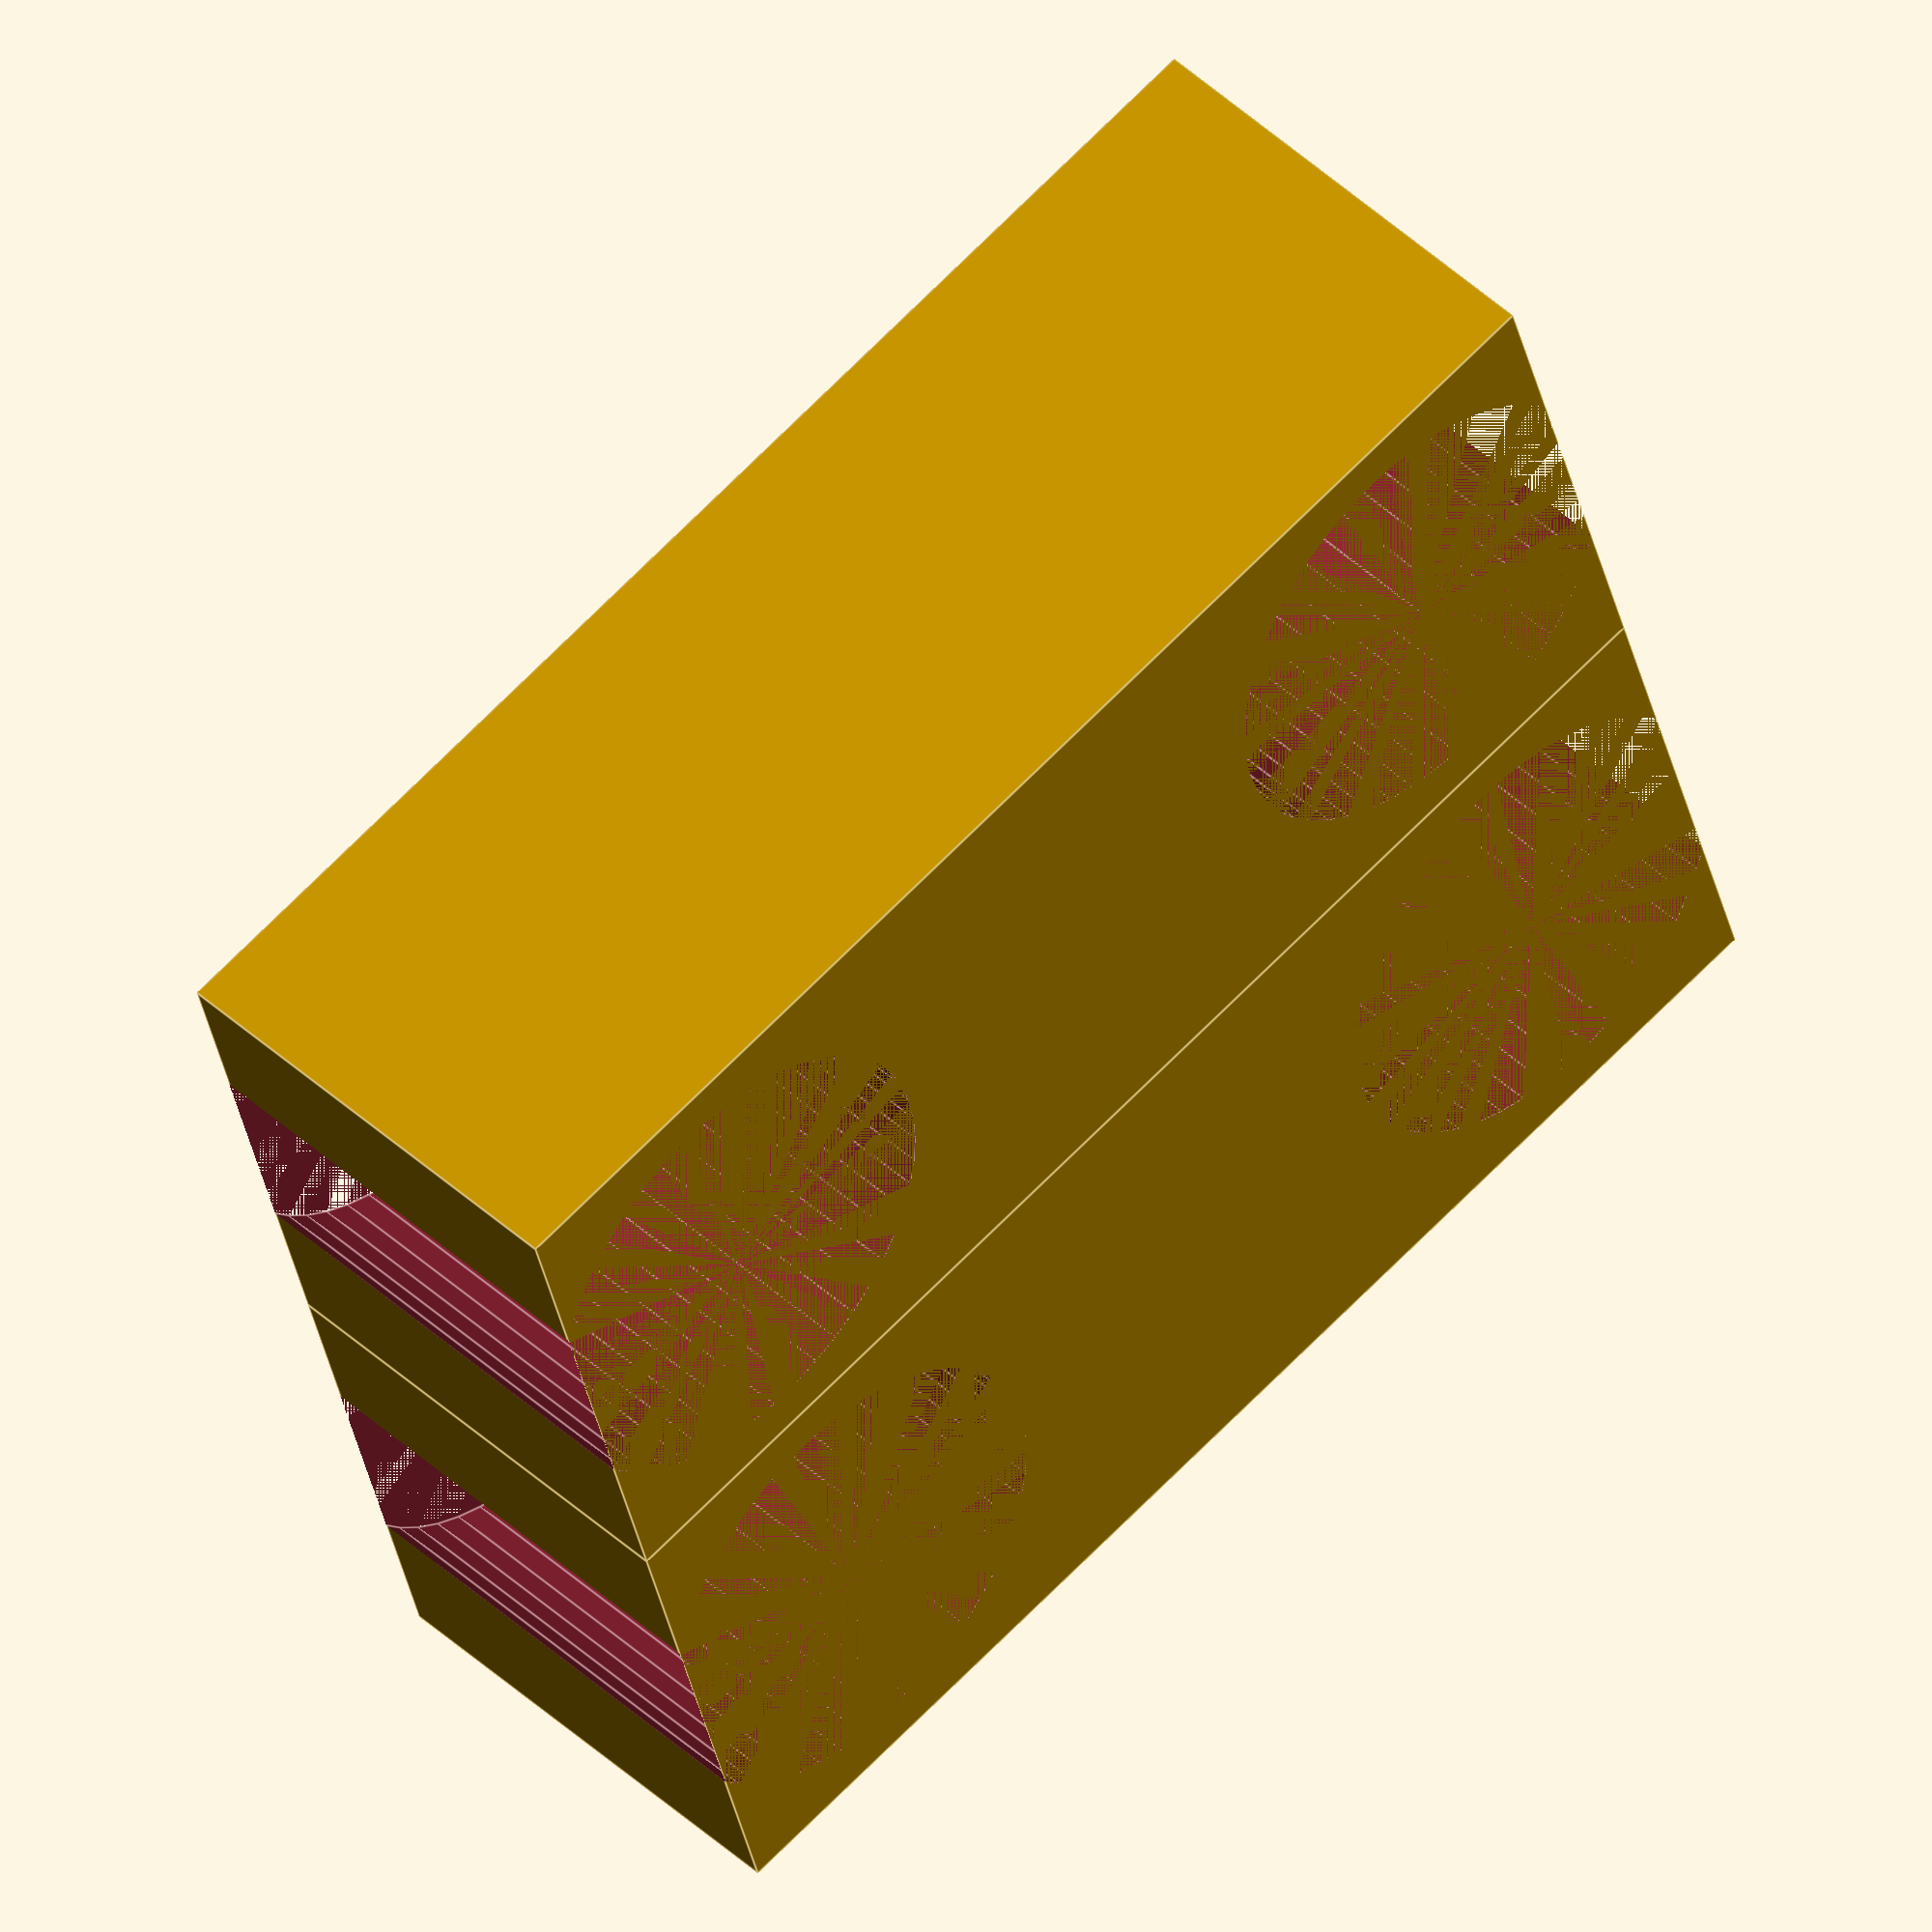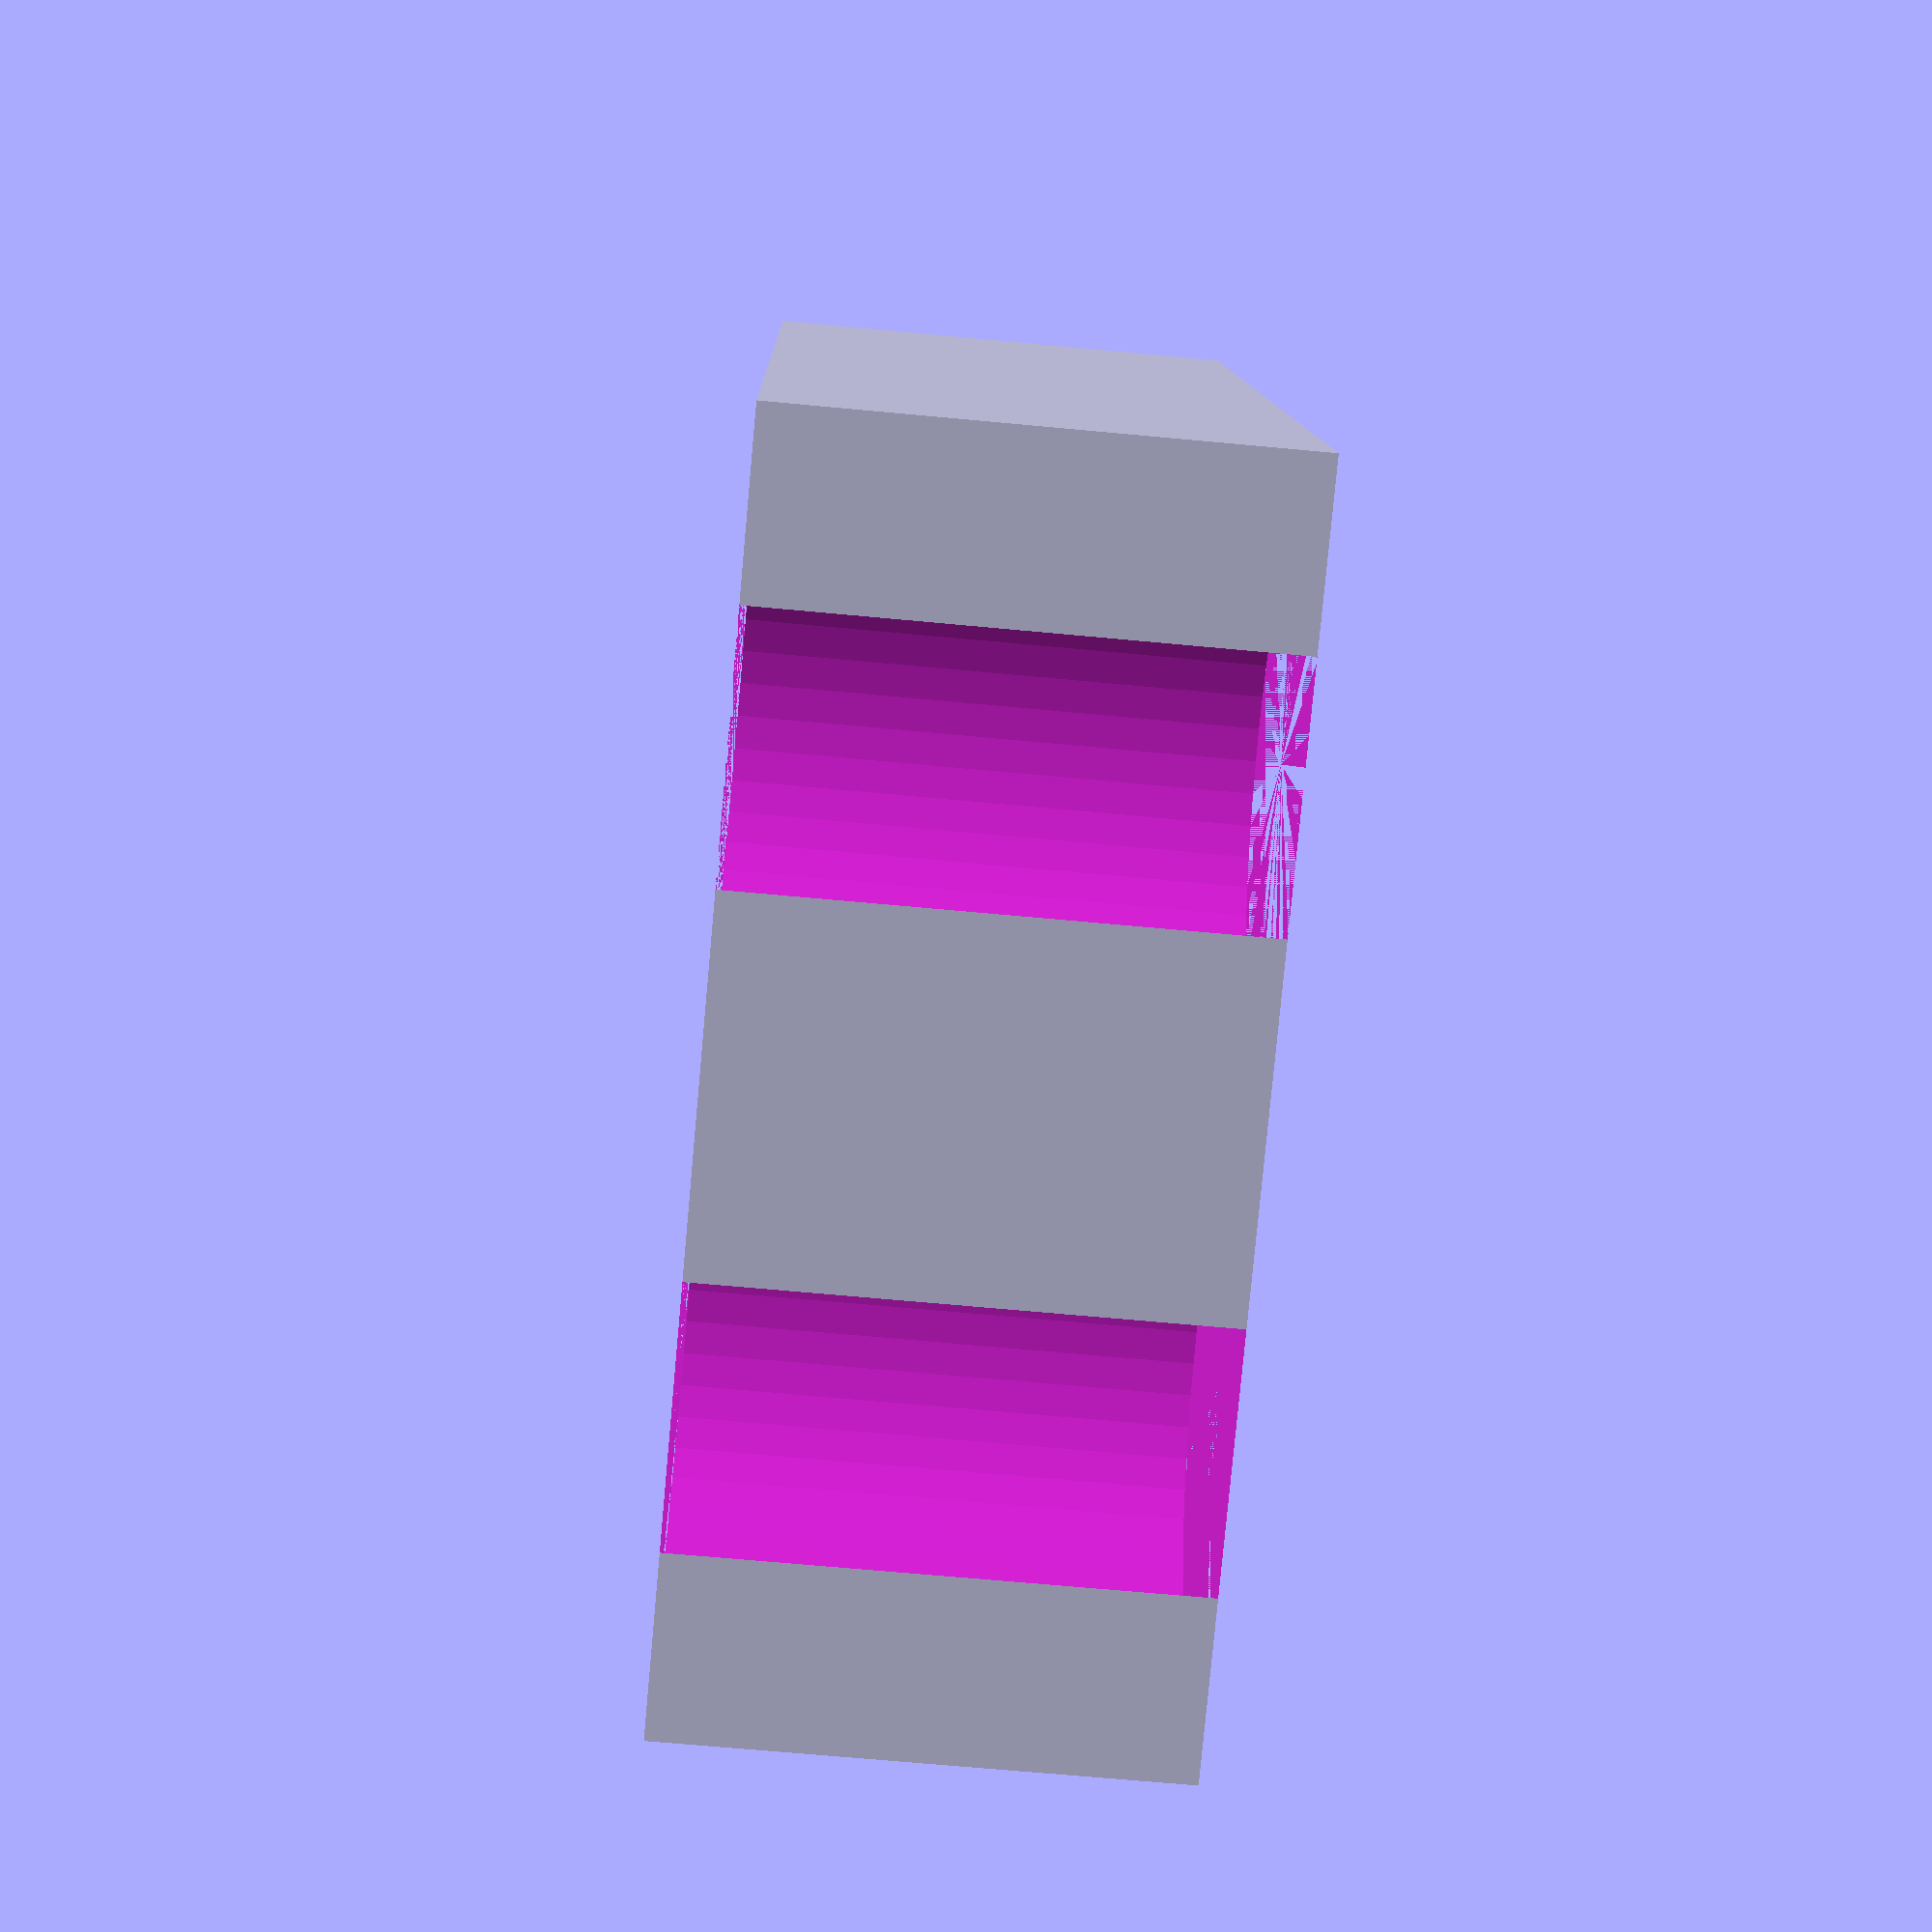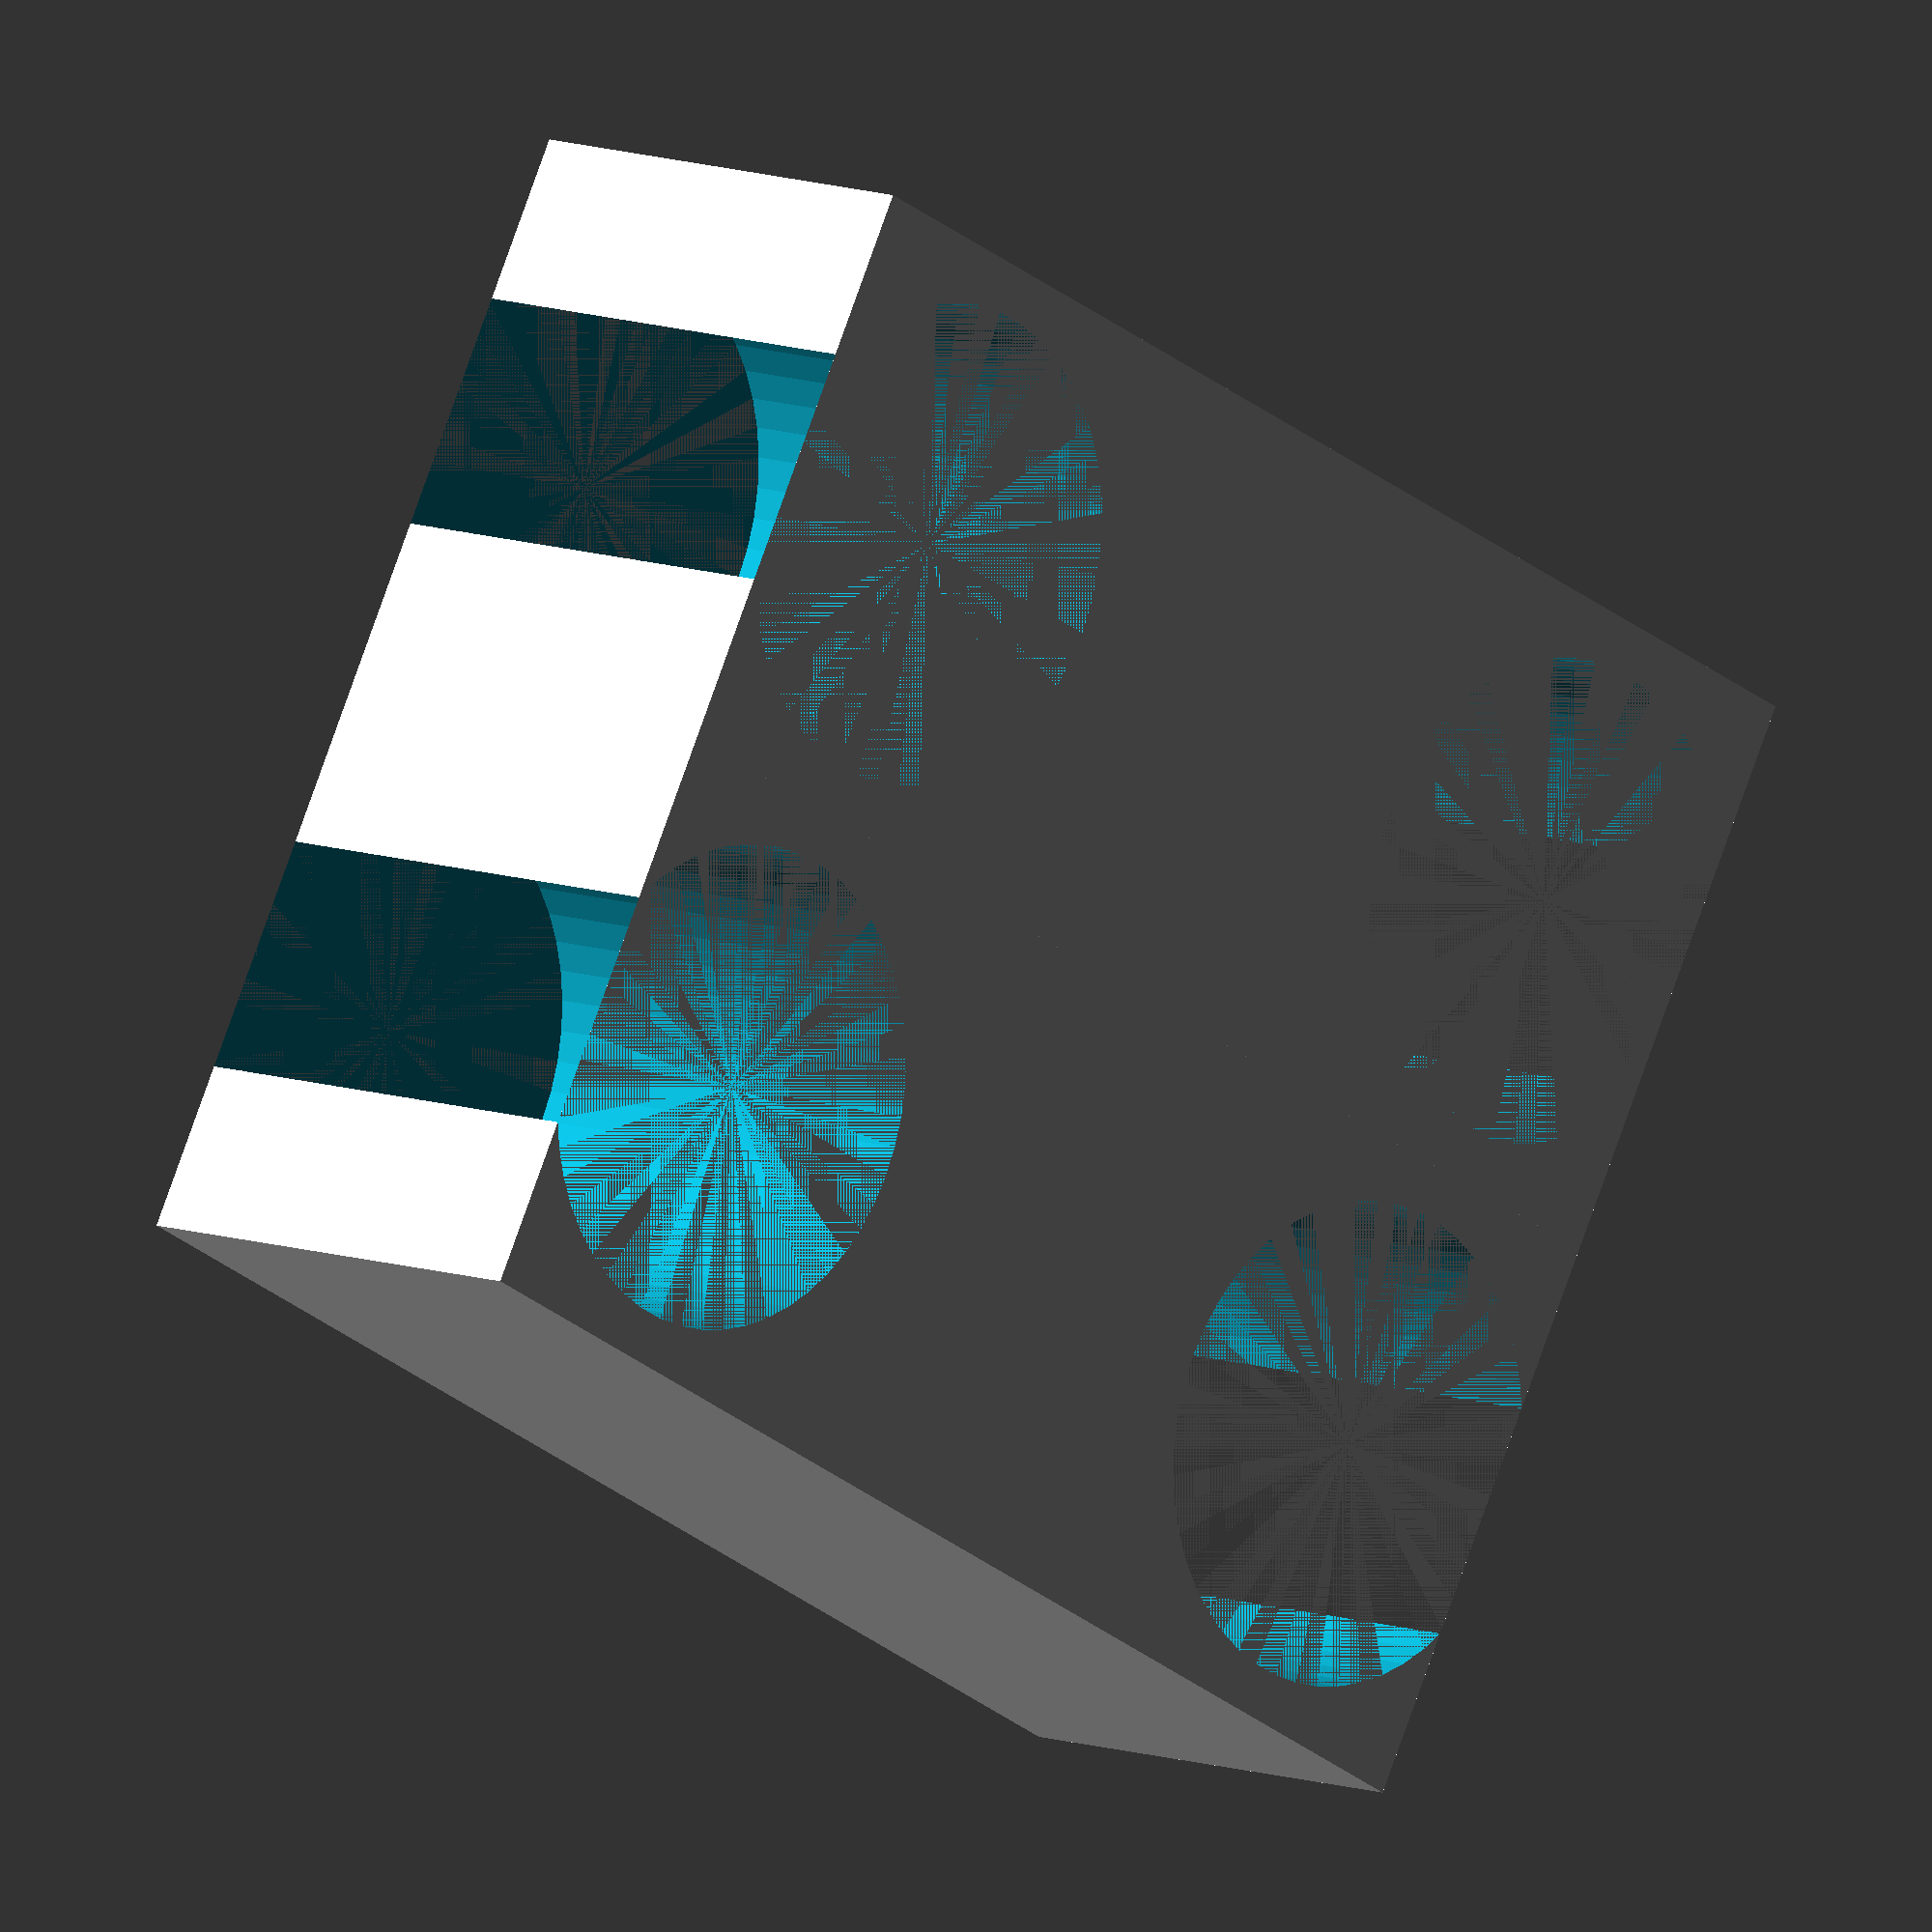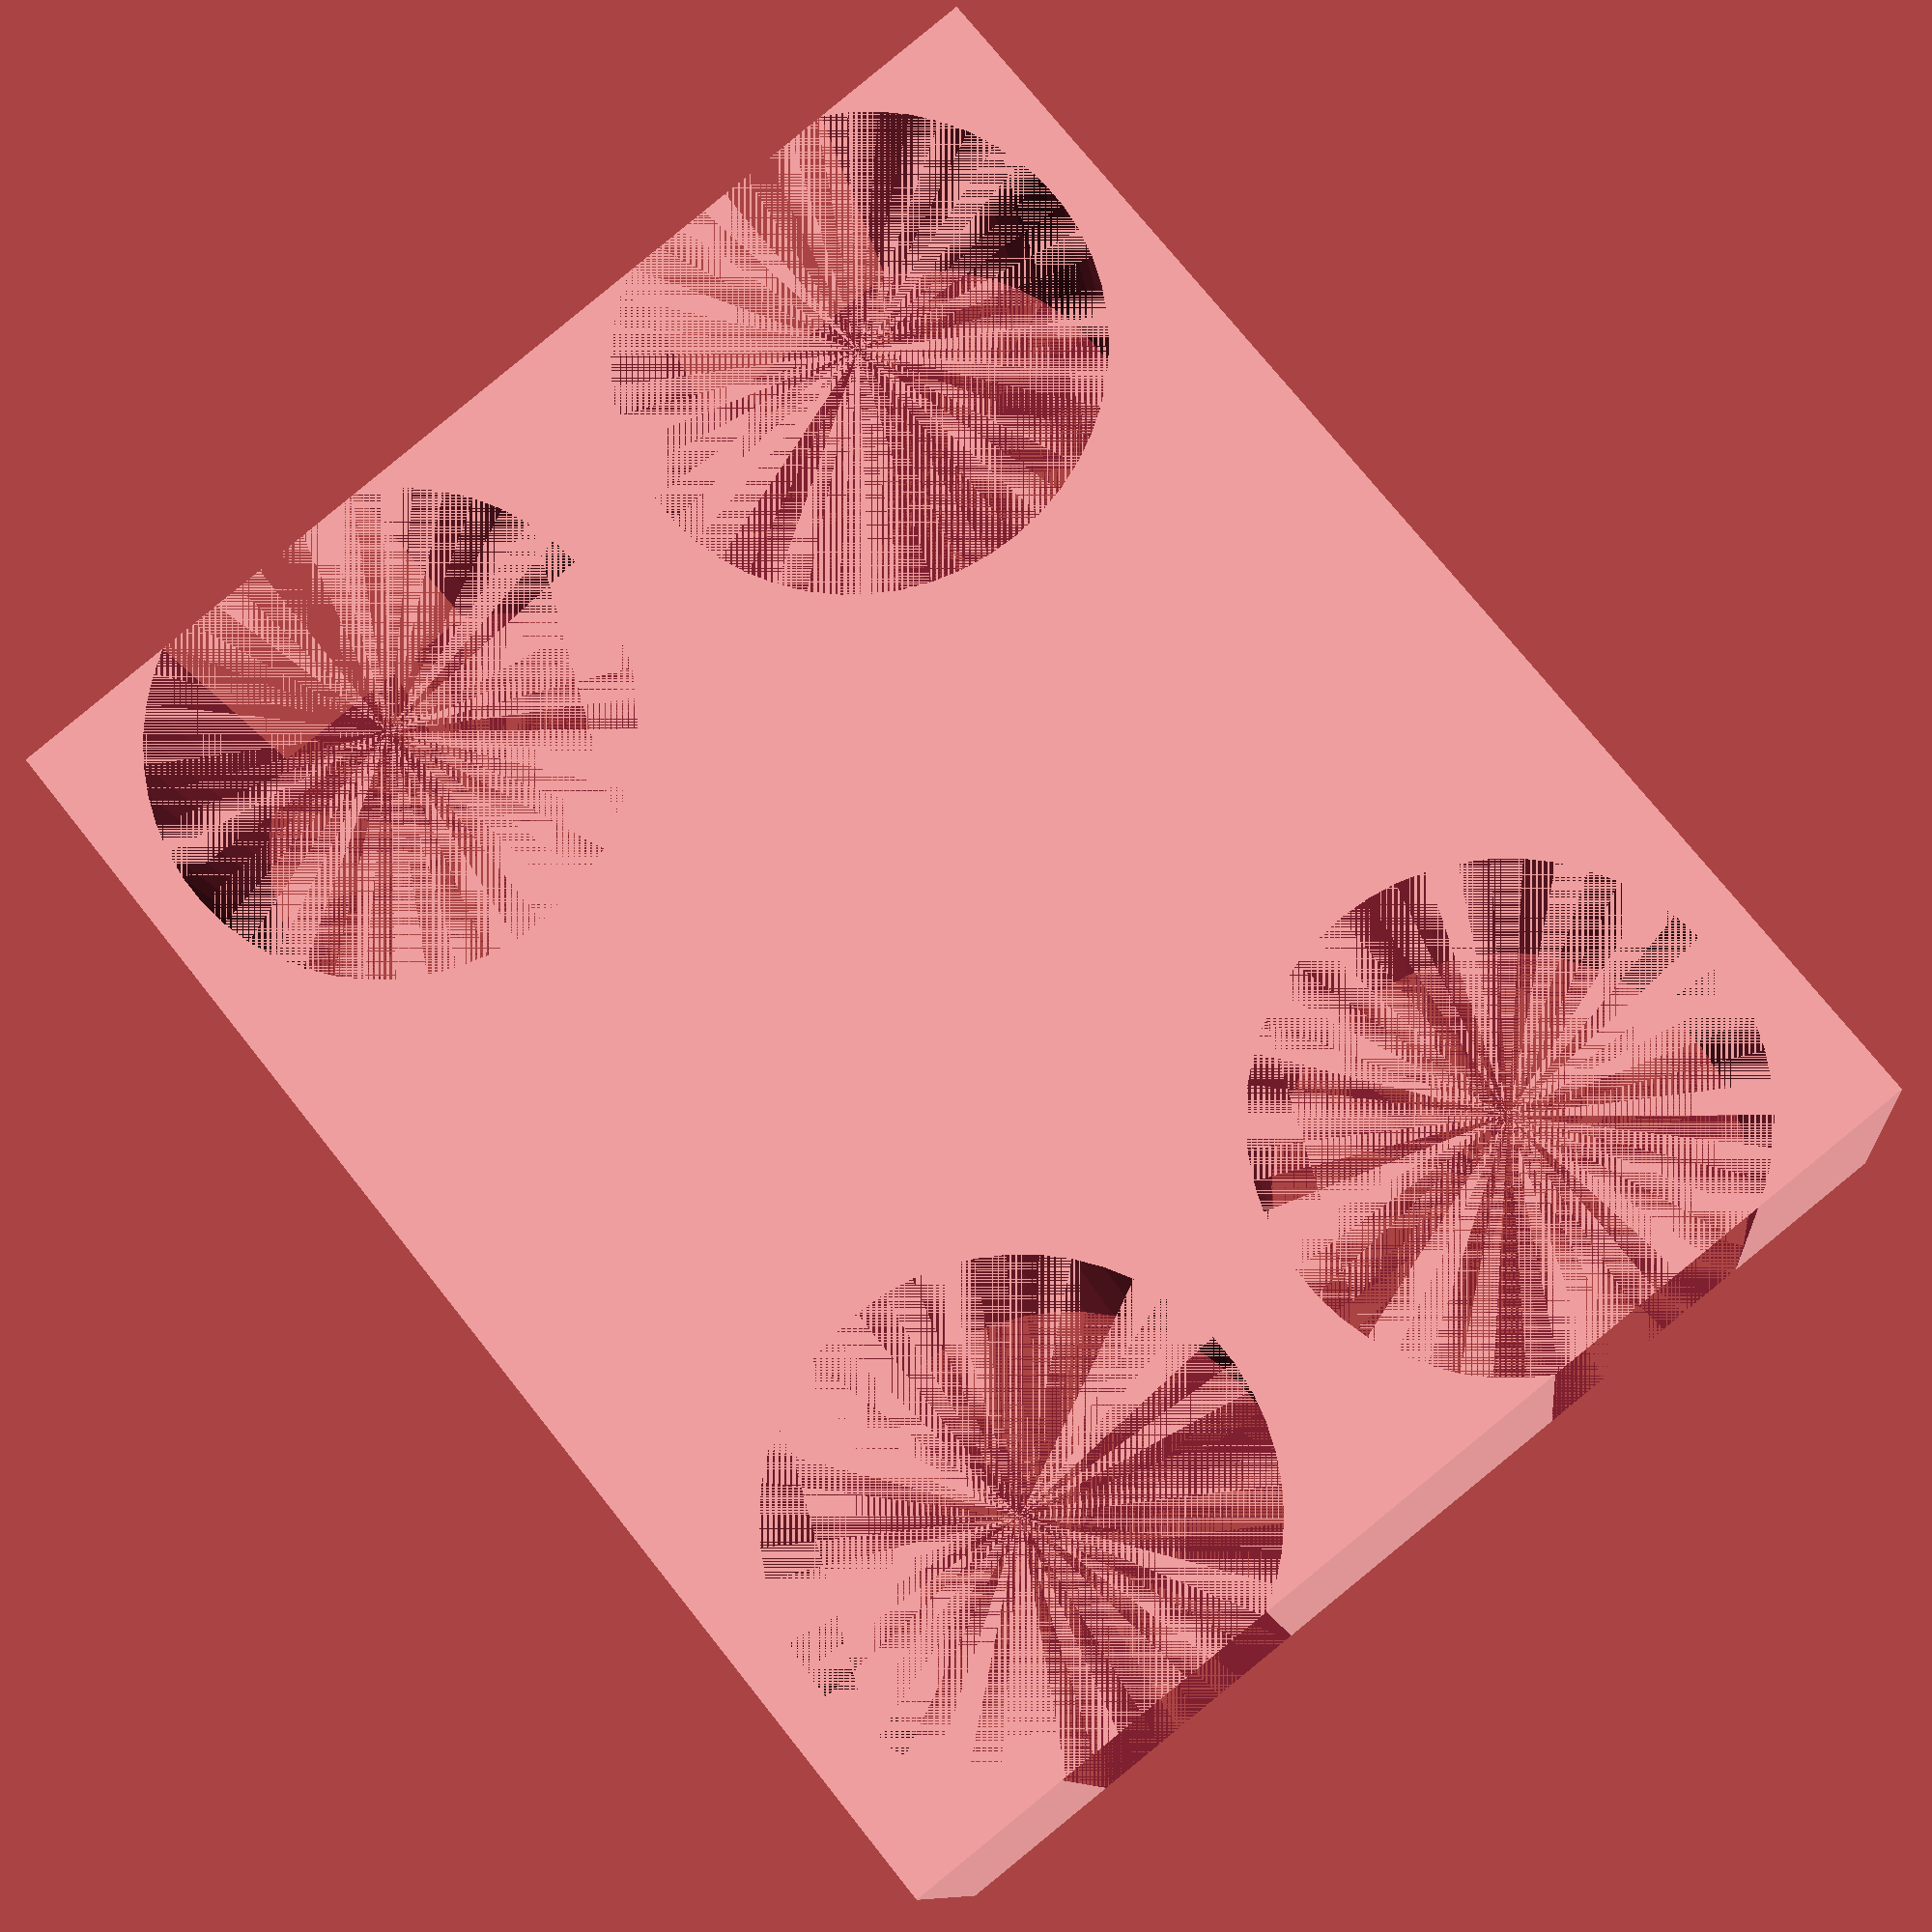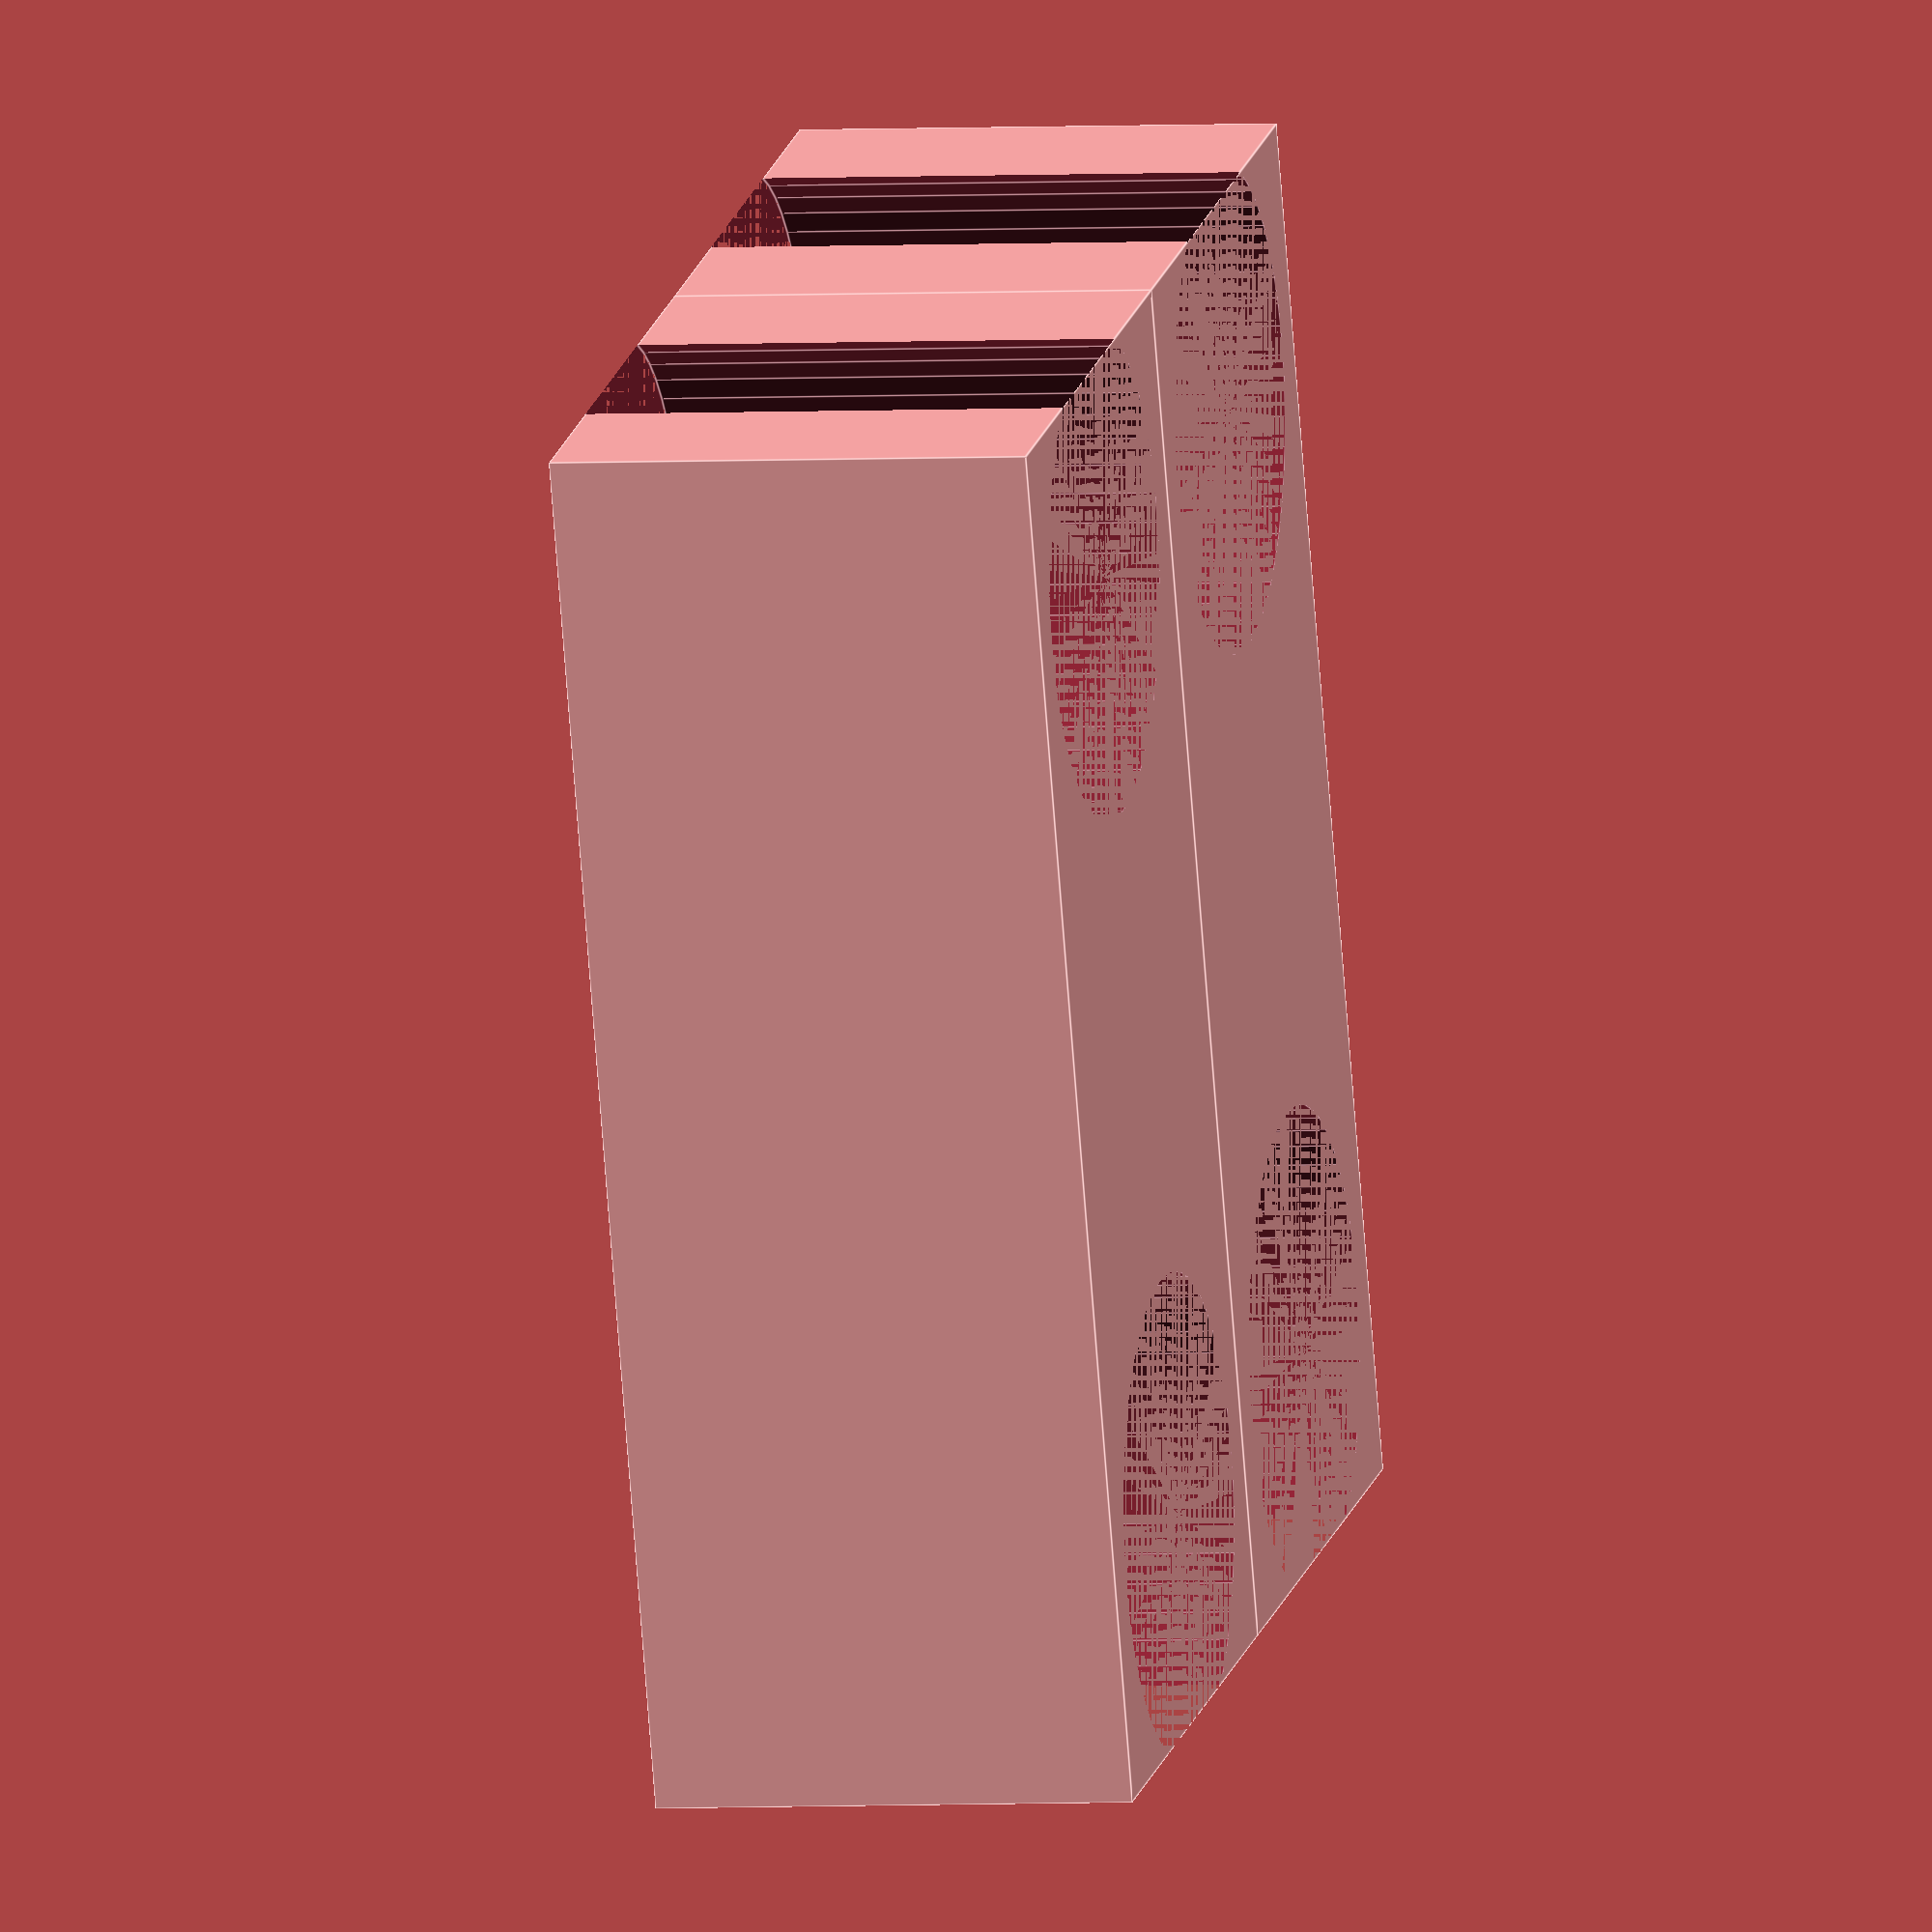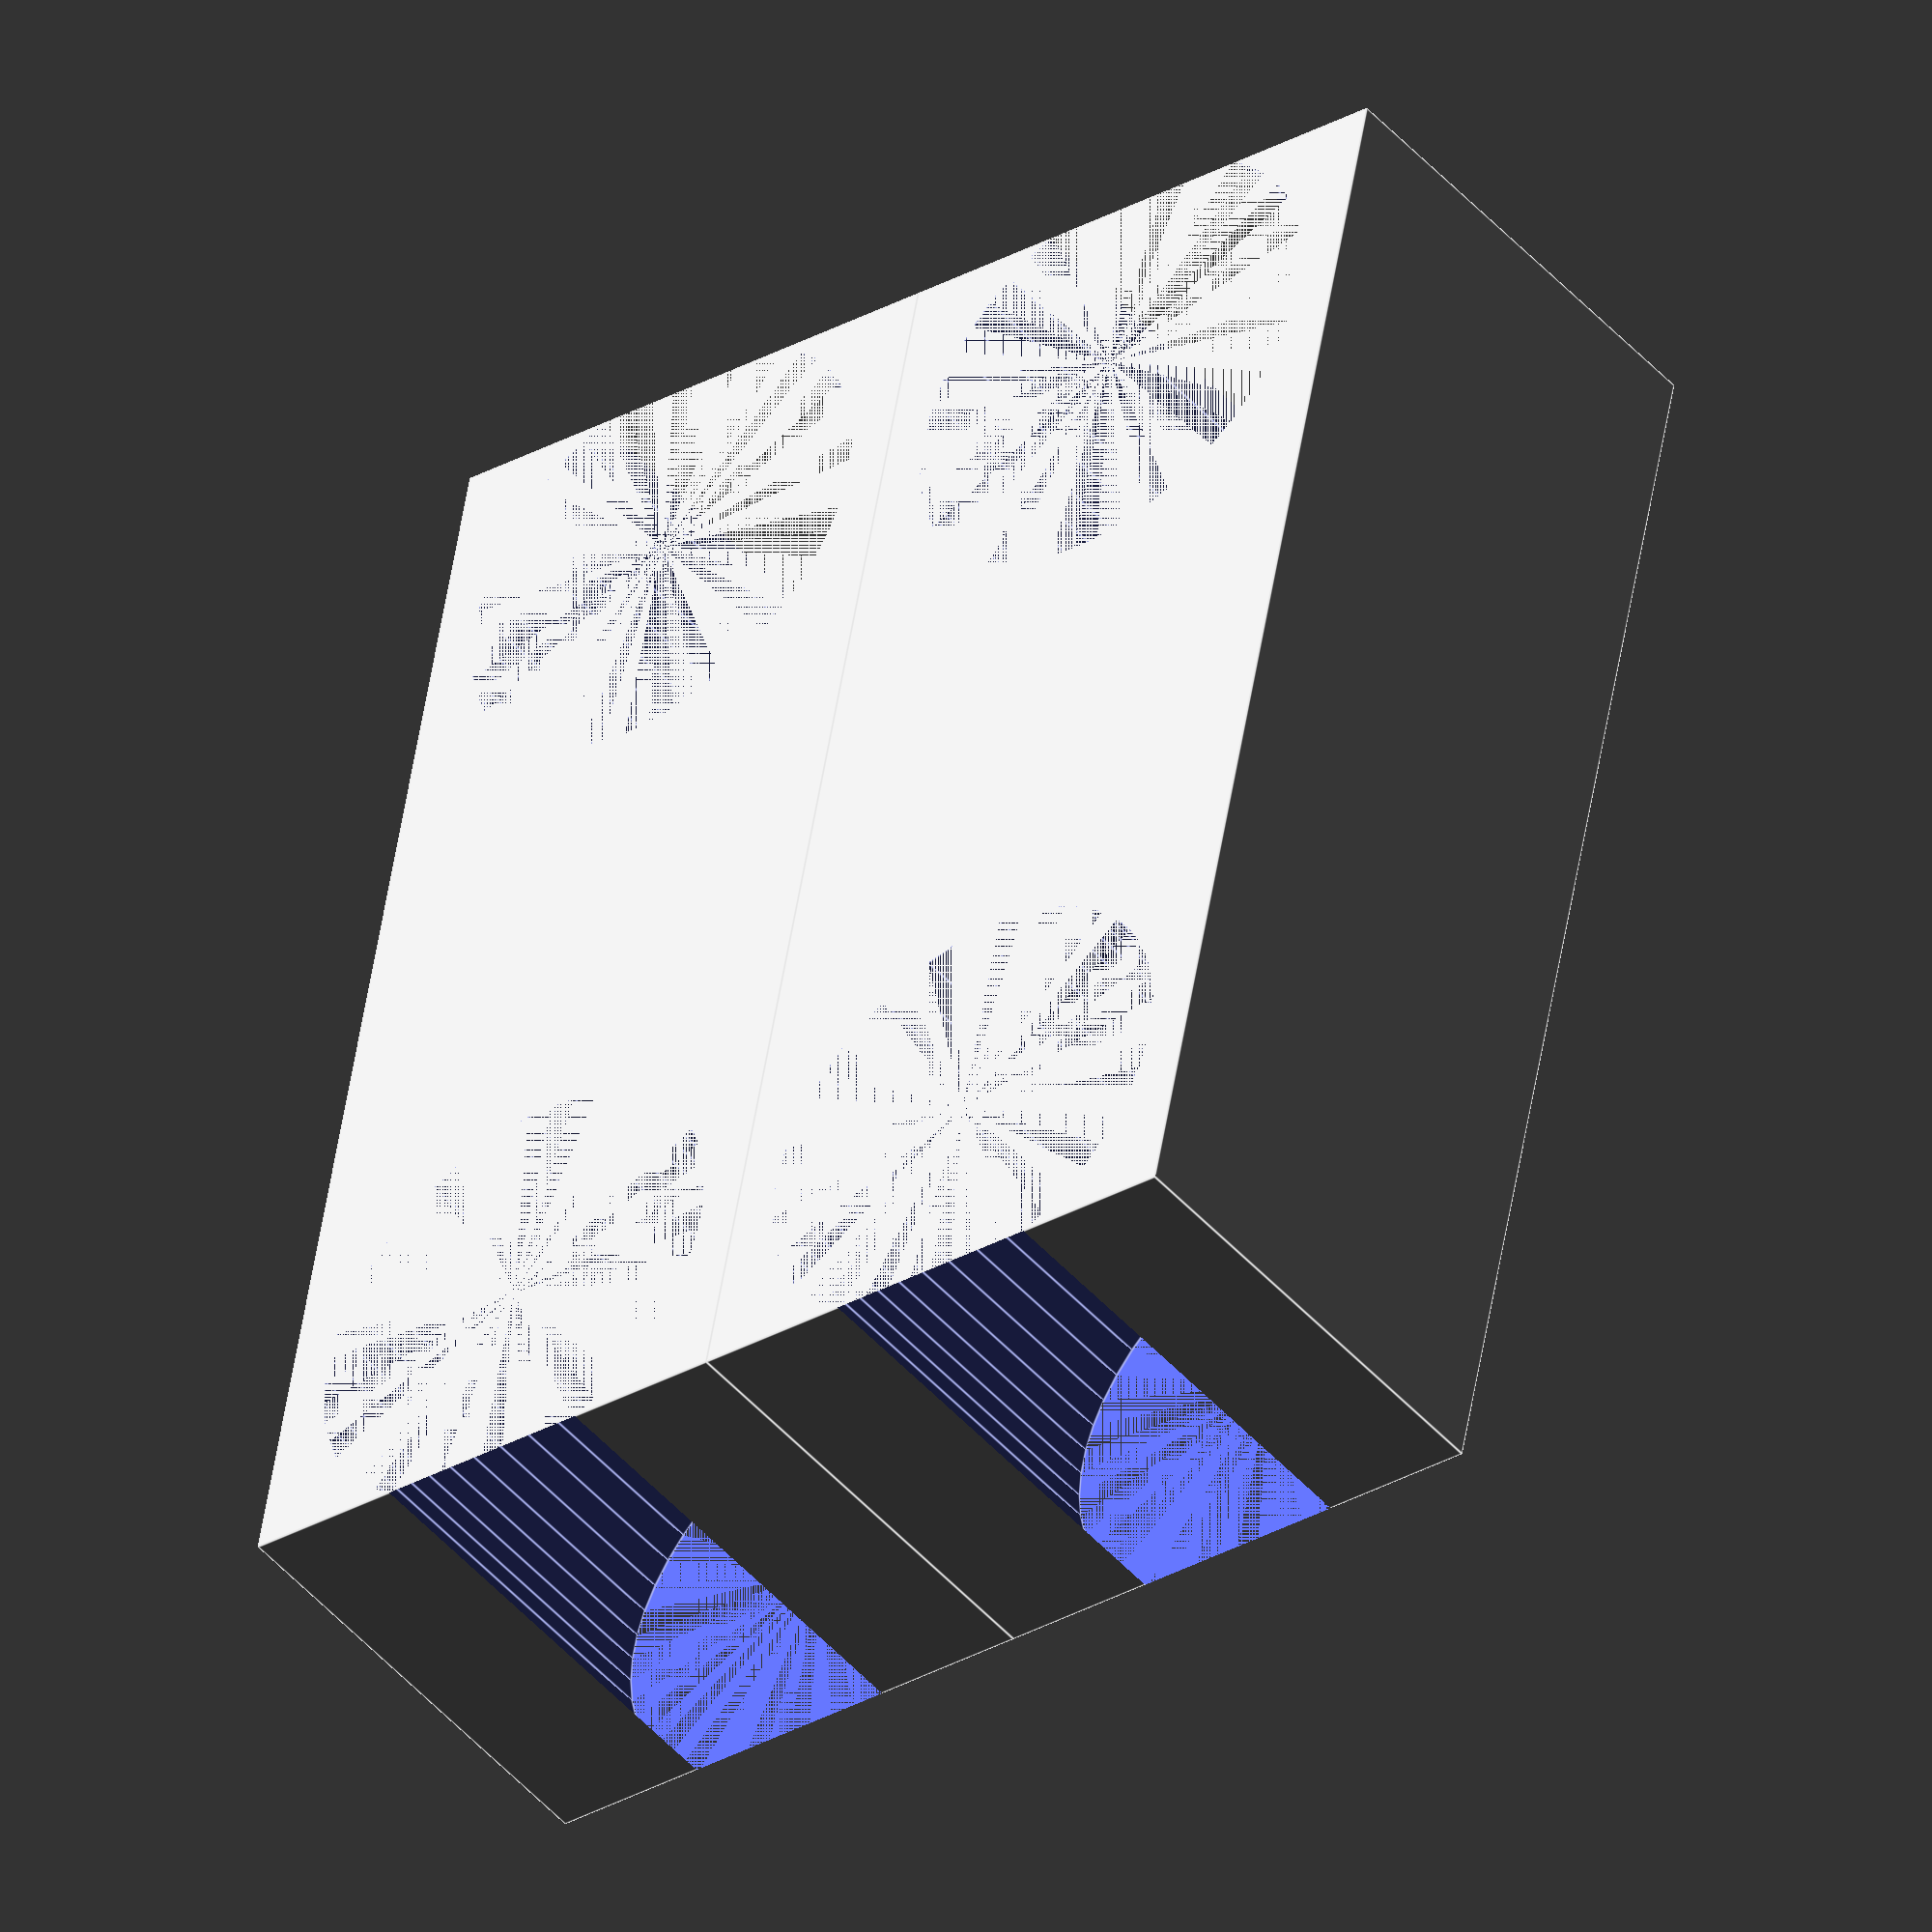
<openscad>
//the stregth of the grabber(play around with it!) Higher values, the stronger is the connection
Grabber_strength = 1.5;
// Length of the holder in mm
Length = 10;
// Diameter of the cable in mm
Diameter_of_the_cable = 10;
// Thickness ofthe plasti in mm(2 mm is a good value)
Plastic_thickness = 2;
// Number of cables you have(it must be a round number not a 5,7 and so on). Just round it up!
Number_of_cables = 4;
for (i = [0 : abs(1) : Number_of_cables / 2 - 1]) {
  translate([0, ((Diameter_of_the_cable + Plastic_thickness) * i), 0]){
    difference() {
      cube([((Diameter_of_the_cable * 2 + Plastic_thickness) + Diameter_of_the_cable / Grabber_strength), (Diameter_of_the_cable + Plastic_thickness), Length], center=true);

      translate([Diameter_of_the_cable, 0, 0]){
        {
          $fn=50;    //set sides to 50
          cylinder(r1=(Diameter_of_the_cable / 2), r2=(Diameter_of_the_cable / 2), h=10, center=true);
        }
      }
      translate([(Diameter_of_the_cable * -1), 0, 0]){
        {
          $fn=50;    //set sides to 50
          cylinder(r1=(Diameter_of_the_cable / 2), r2=(Diameter_of_the_cable / 2), h=10, center=true);
        }
      }
    }
  }
}

</openscad>
<views>
elev=313.4 azim=164.8 roll=316.2 proj=o view=edges
elev=66.7 azim=103.1 roll=264.6 proj=p view=wireframe
elev=170.8 azim=152.0 roll=44.6 proj=o view=wireframe
elev=10.4 azim=231.2 roll=6.4 proj=p view=wireframe
elev=183.2 azim=250.4 roll=256.9 proj=o view=edges
elev=46.7 azim=258.8 roll=218.9 proj=o view=edges
</views>
